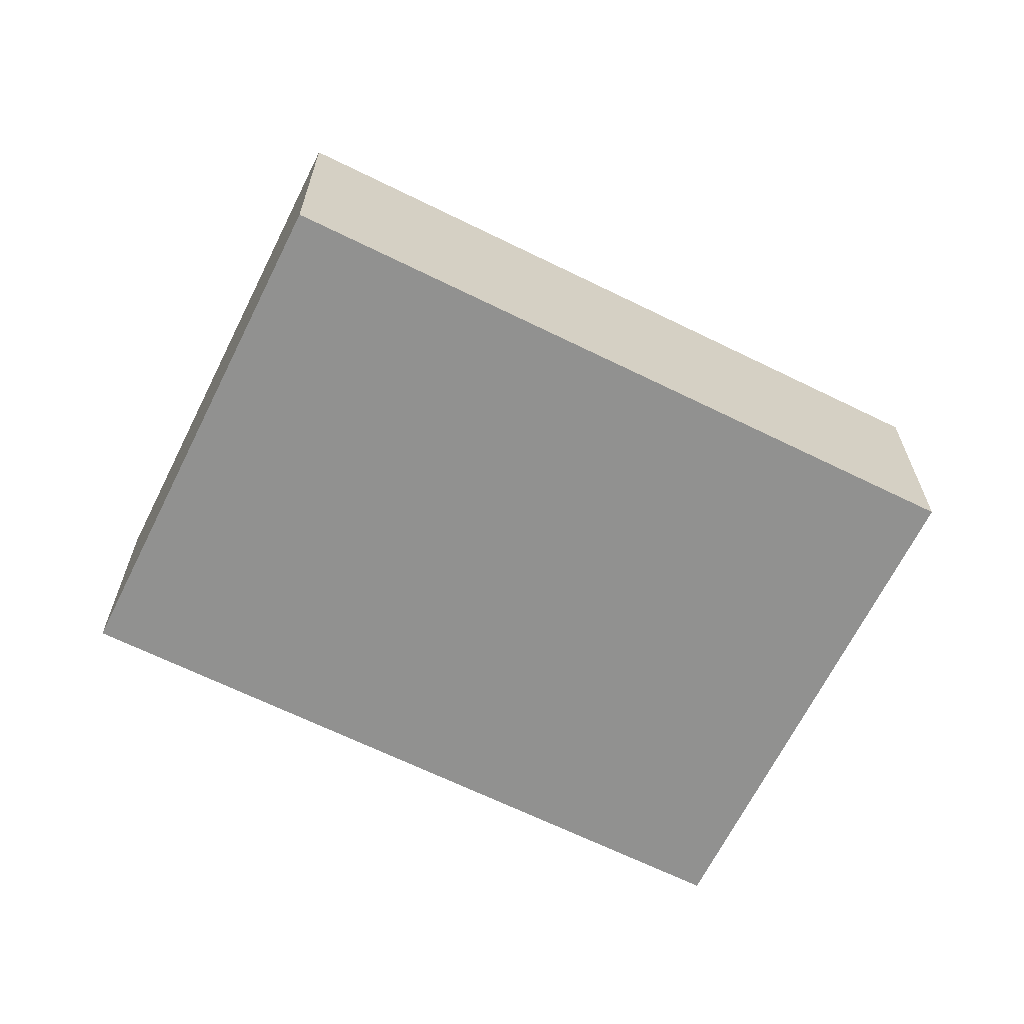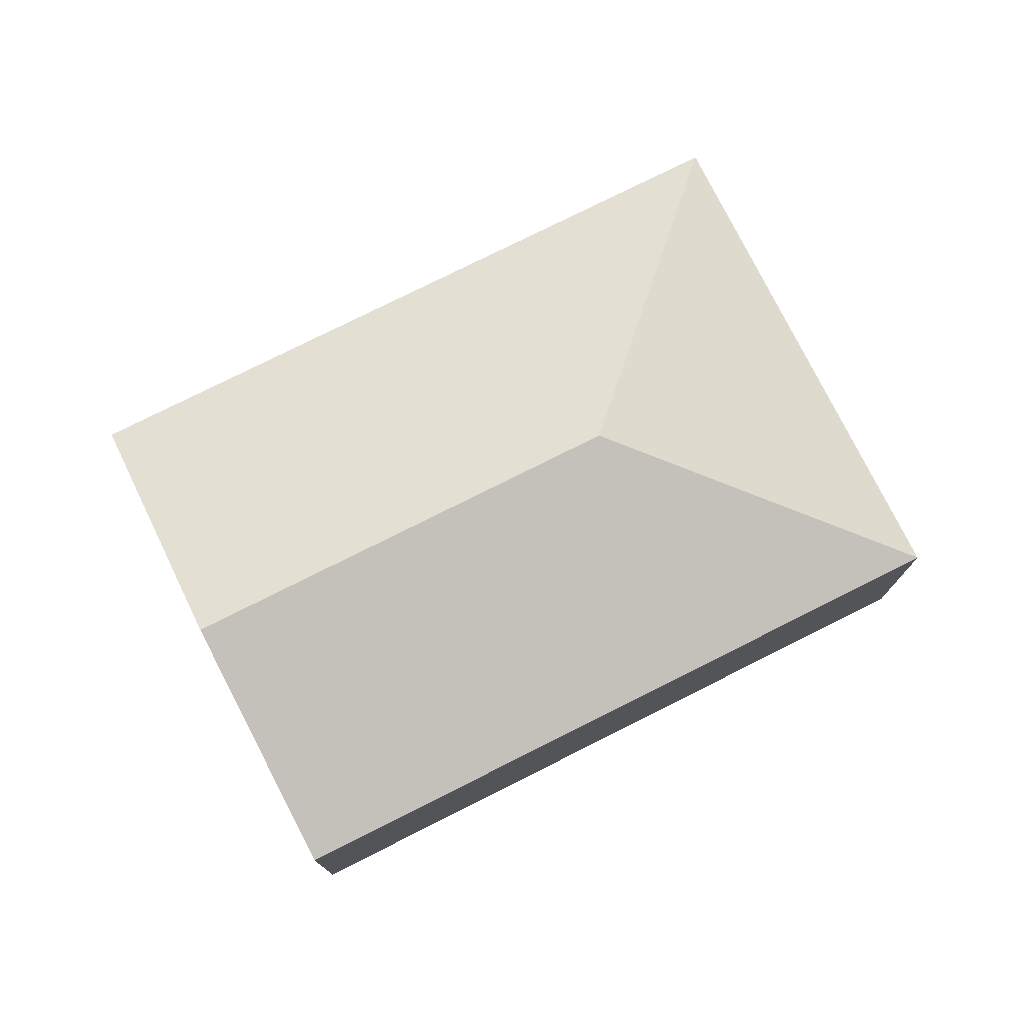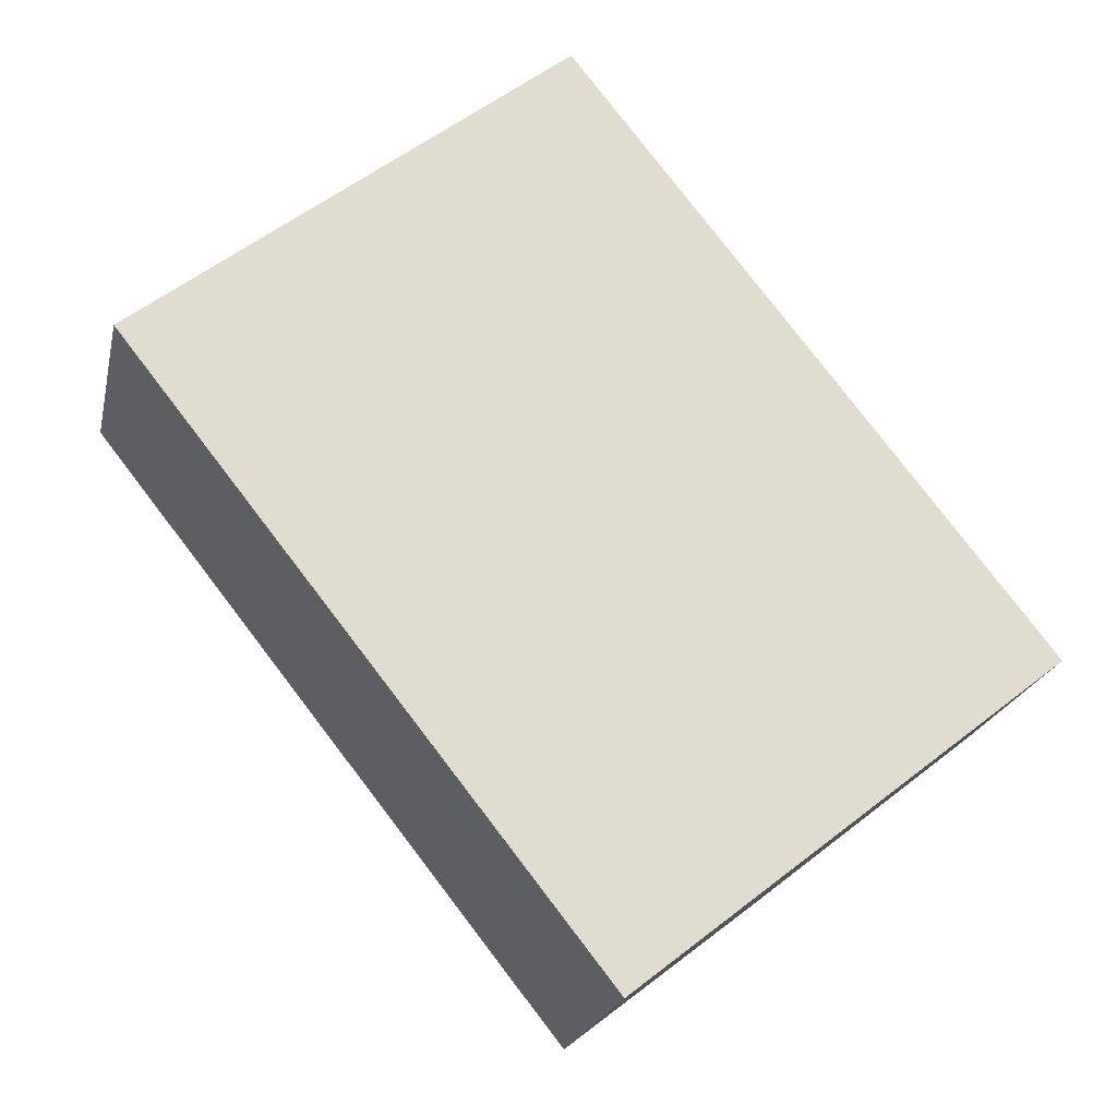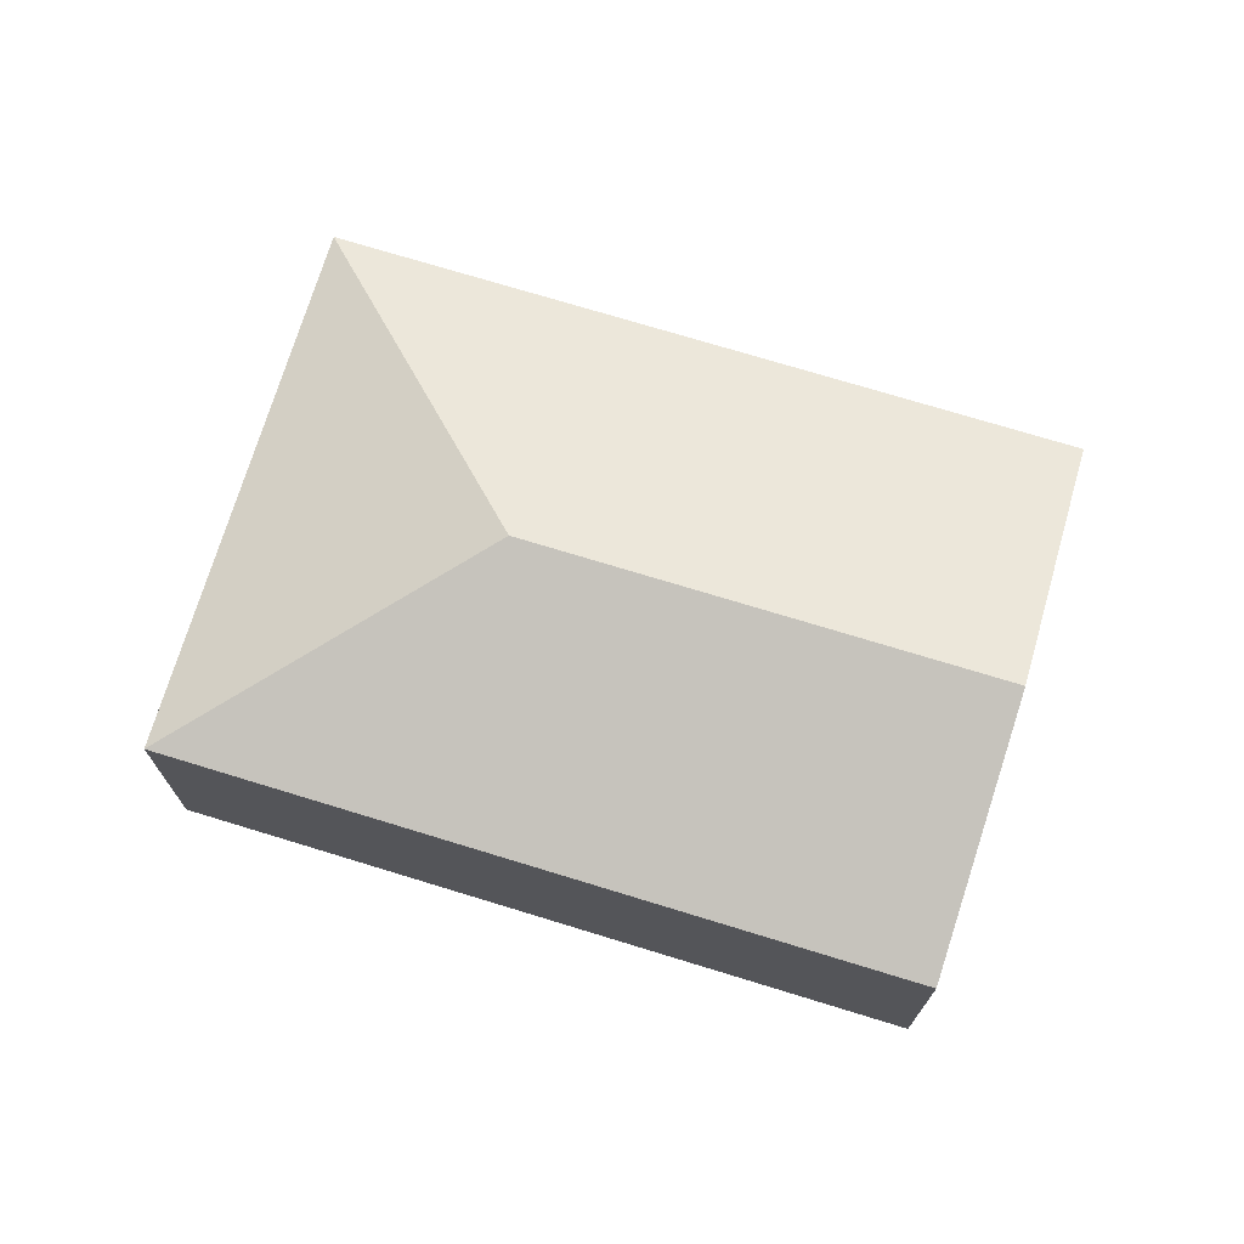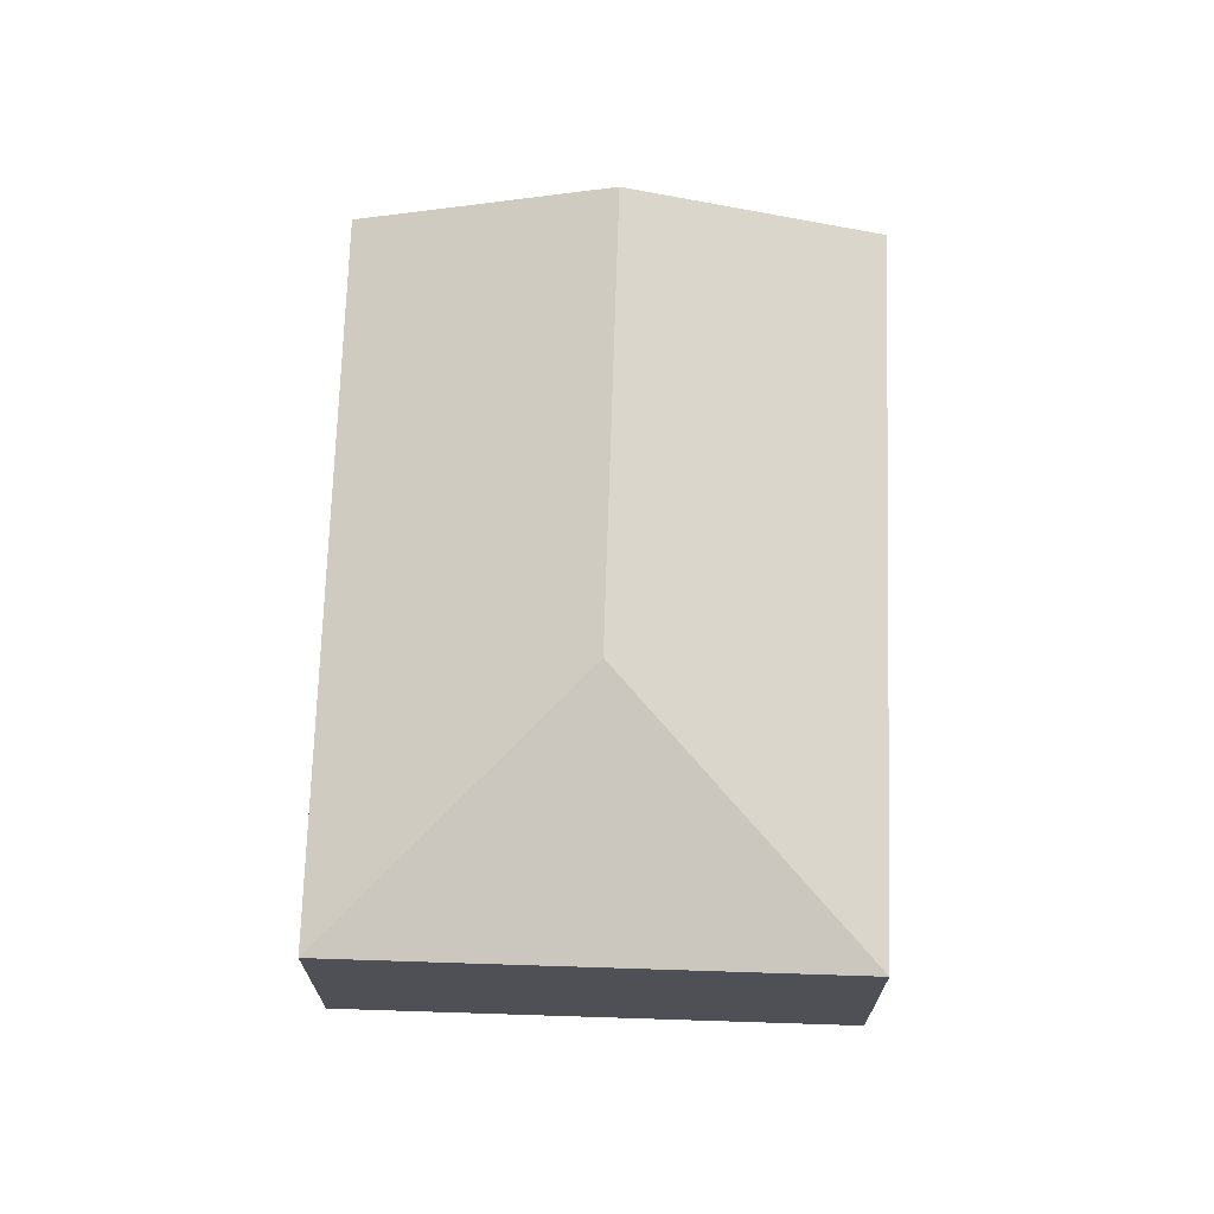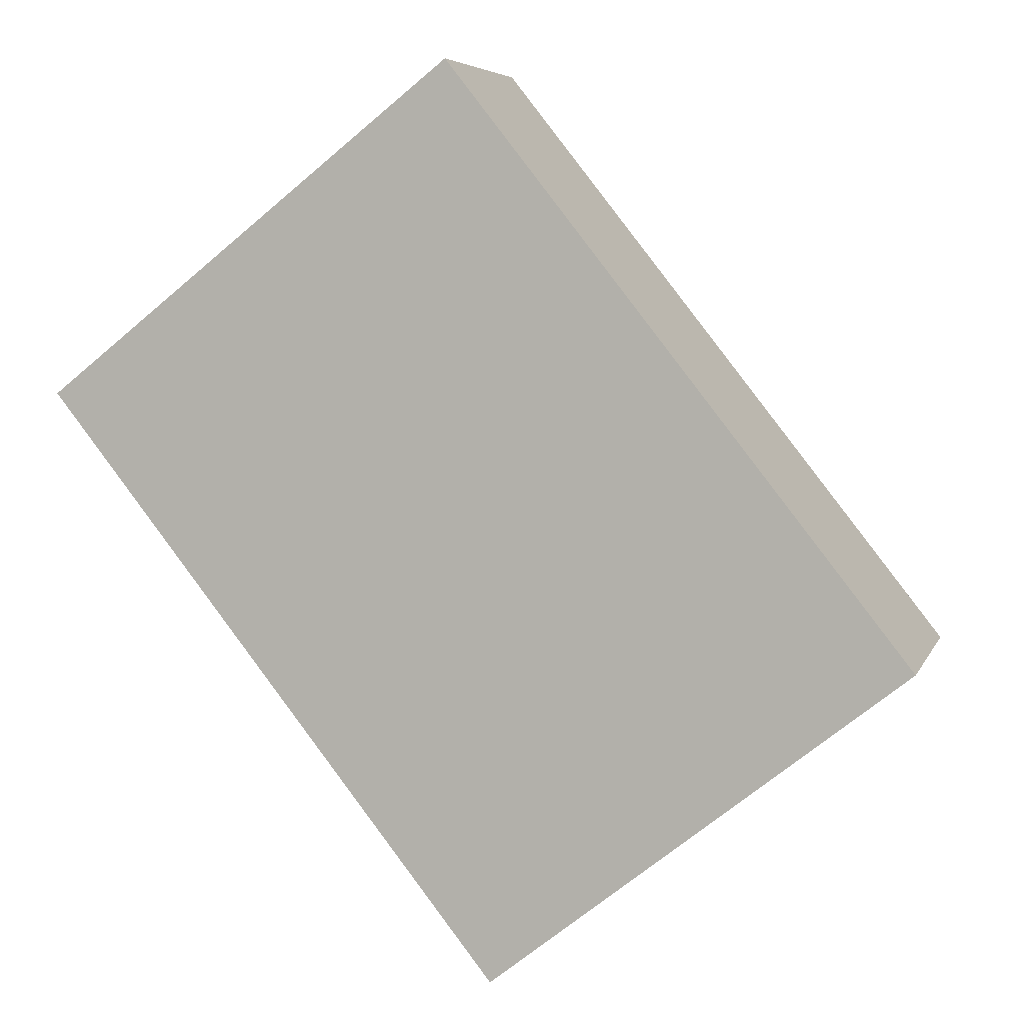
<metadata>
{"format":"obj","ext":"obj","renderer":"f3d","projection":"perspective","resolution":1024,"background":"white","views":[{"elev":-65.9,"azim":25.3,"up":"+Y"},{"elev":77.0,"azim":-155.0,"up":"+Y"},{"elev":-20.8,"azim":-12.0,"up":"+Z"},{"elev":73.0,"azim":68.7,"up":"+Y"},{"elev":70.6,"azim":-36.5,"up":"+Y"},{"elev":5.8,"azim":15.4,"up":"+Z"}]}
</metadata>
<code>
v  8.36 2.324 -2.412
v  3.554 3.114 -0.414
v  3.968 2.324 3.139
v  6.376 3.114 -3.982
v  0 2.324 1.423e-16
v  4.392 2.324 -5.551
v  4.392 3.399e-16 -5.551
v  0 0 0
v  3.968 -1.922e-16 3.139
v  8.36 1.477e-16 -2.412
v  6.376 2.438e-16 -3.982
g defaultobject
f 1 2 3
f 2 1 4
f 2 5 3
f 6 2 4
f 2 6 5
f 7 5 6
f 5 7 8
f 8 3 5
f 3 8 9
f 9 1 3
f 1 9 10
f 4 7 6
f 7 4 1
f 7 1 11
f 11 1 10
f 7 9 8
f 9 7 11
f 9 11 10

</code>
